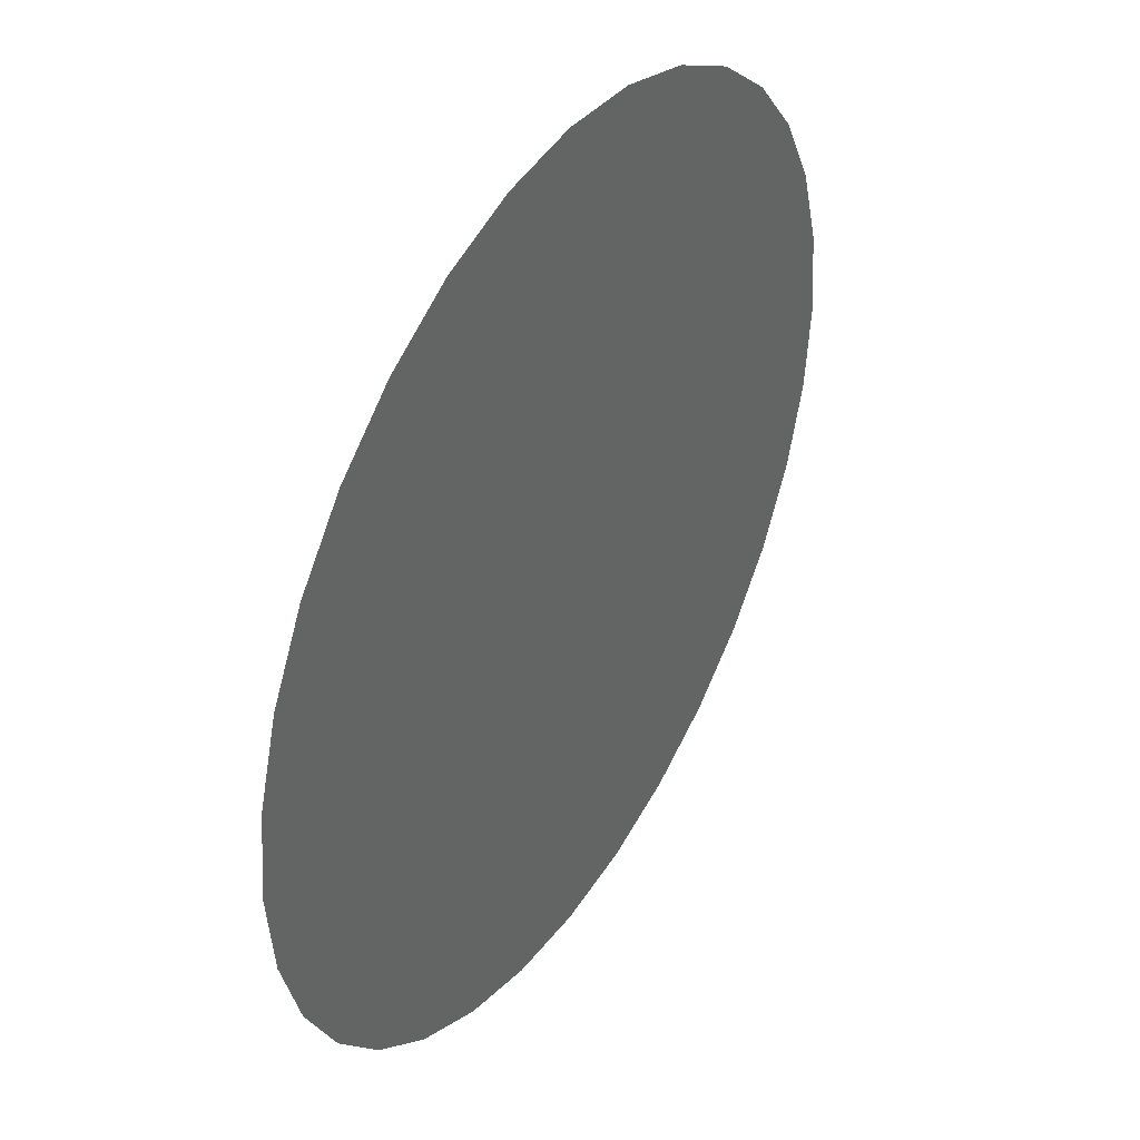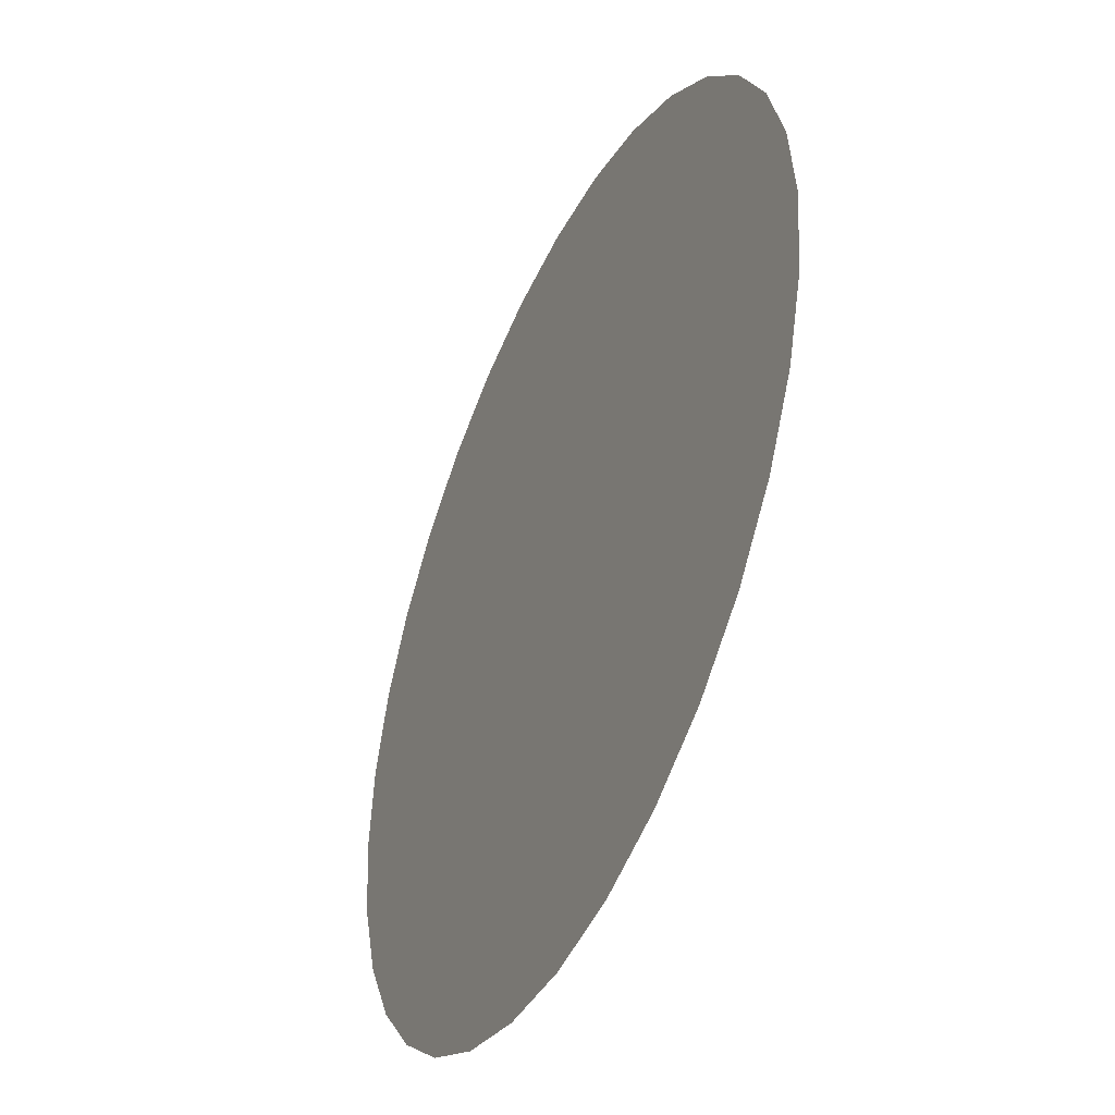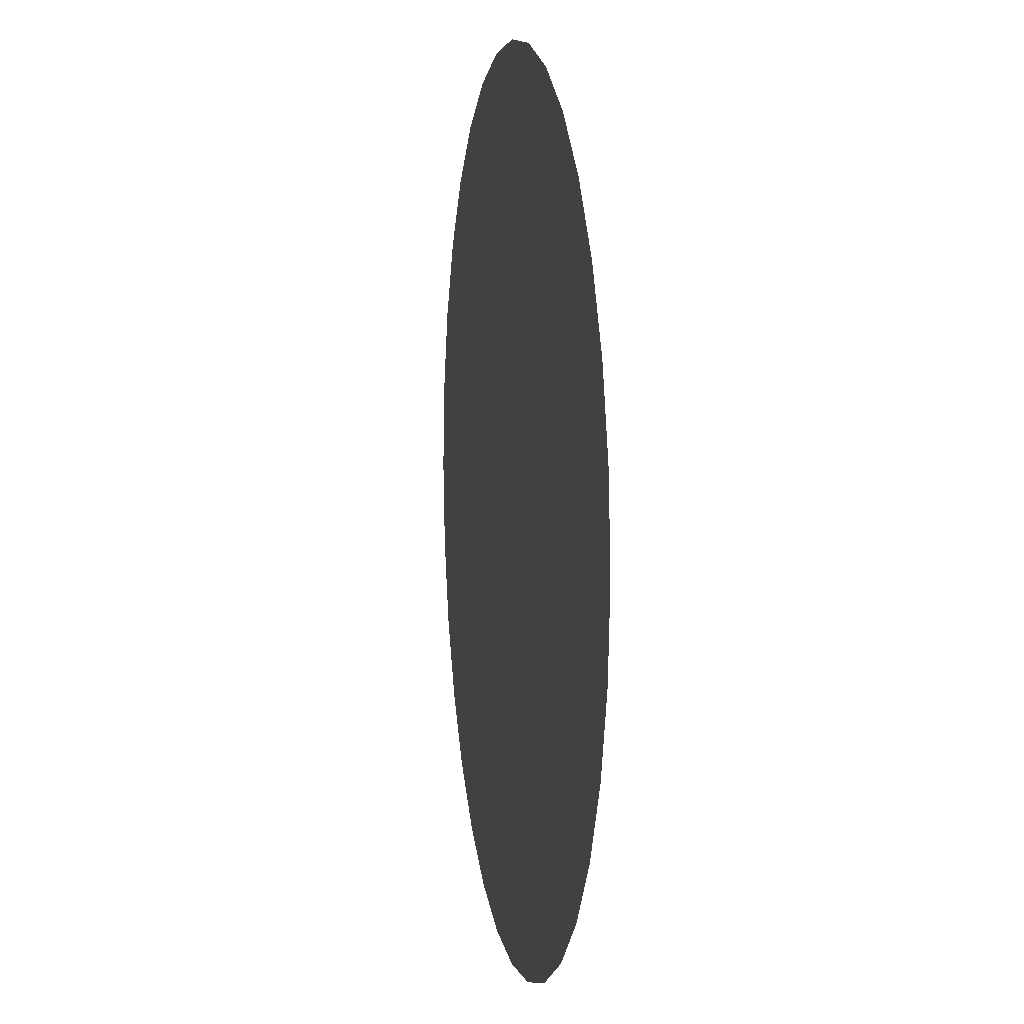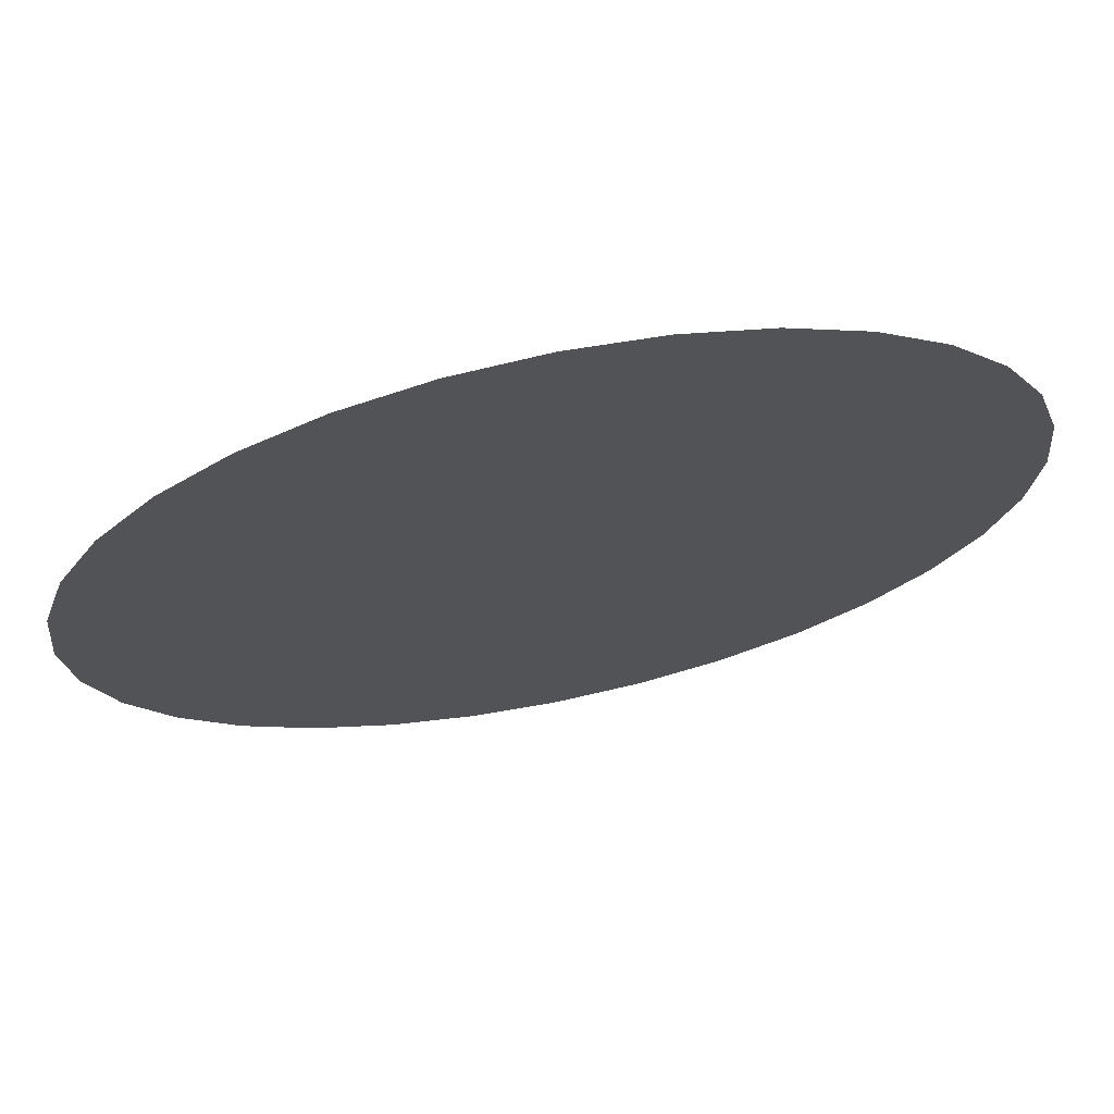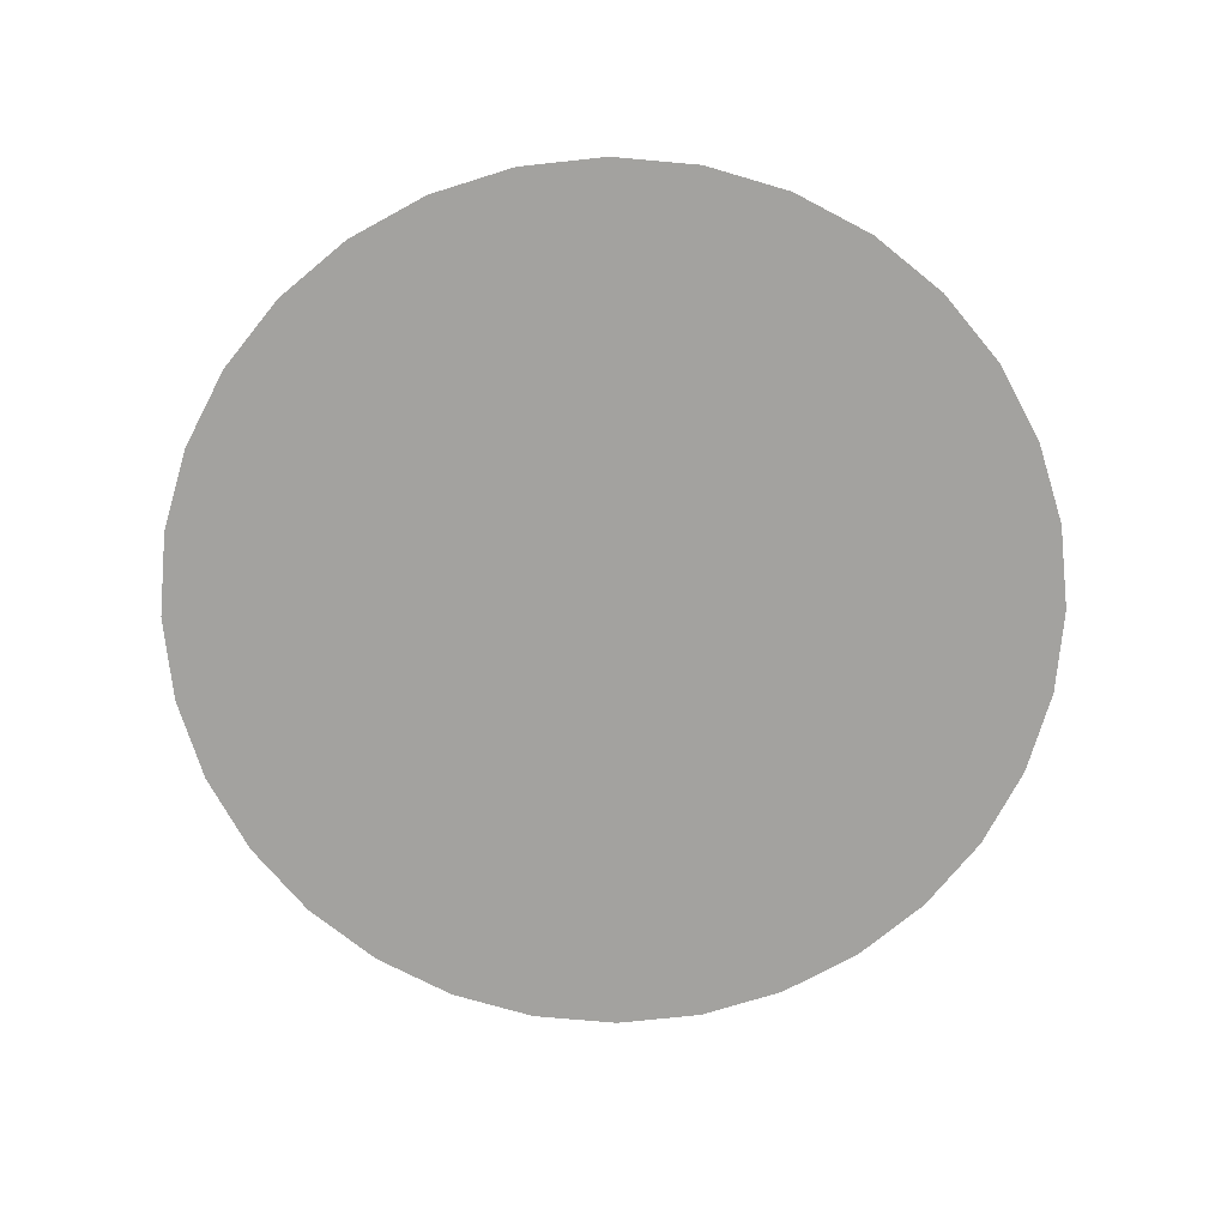
<metadata>
{"format":"obj","ext":"obj","renderer":"f3d","projection":"perspective","resolution":1024,"background":"white","views":[{"elev":41.4,"azim":121.5,"up":"+Z"},{"elev":-44.5,"azim":65.3,"up":"+Z"},{"elev":7.0,"azim":-100.0,"up":"+Z"},{"elev":70.4,"azim":-11.6,"up":"+Z"},{"elev":-72.6,"azim":-112.0,"up":"+Y"}]}
</metadata>
<code>
o 円
v 0 0 1
v 0.1951 0 0.9808
v 0.3827 0 0.9239
v 0.5556 0 0.8315
v 0.7071 0 0.7071
v 0.8315 0 0.5556
v 0.9239 0 0.3827
v 0.9808 0 0.1951
v 1 0 0
v 0.9808 0 -0.1951
v 0.9239 0 -0.3827
v 0.8315 0 -0.5556
v 0.7071 0 -0.7071
v 0.5556 0 -0.8315
v 0.3827 0 -0.9239
v 0.1951 0 -0.9808
v 0 0 -1
v -0.1951 0 -0.9808
v -0.3827 0 -0.9239
v -0.5556 0 -0.8315
v -0.7071 0 -0.7071
v -0.8315 0 -0.5556
v -0.9239 0 -0.3827
v -0.9808 0 -0.1951
v -1 0 0
v -0.9808 0 0.1951
v -0.9239 0 0.3827
v -0.8315 0 0.5556
v -0.7071 0 0.7071
v -0.5556 0 0.8315
v -0.3827 0 0.9239
v -0.1951 0 0.9808
f 17 25 1
f 1 2 5
f 2 3 5
f 3 4 5
f 5 6 7
f 7 8 5
f 8 9 5
f 9 10 13
f 10 11 13
f 11 12 13
f 13 14 15
f 15 16 13
f 16 17 13
f 17 18 21
f 18 19 21
f 19 20 21
f 21 22 23
f 23 24 21
f 24 25 21
f 25 26 29
f 26 27 29
f 27 28 29
f 29 30 31
f 31 32 29
f 32 1 29
f 1 5 9
f 9 13 17
f 17 21 25
f 25 29 1
f 1 9 17

</code>
